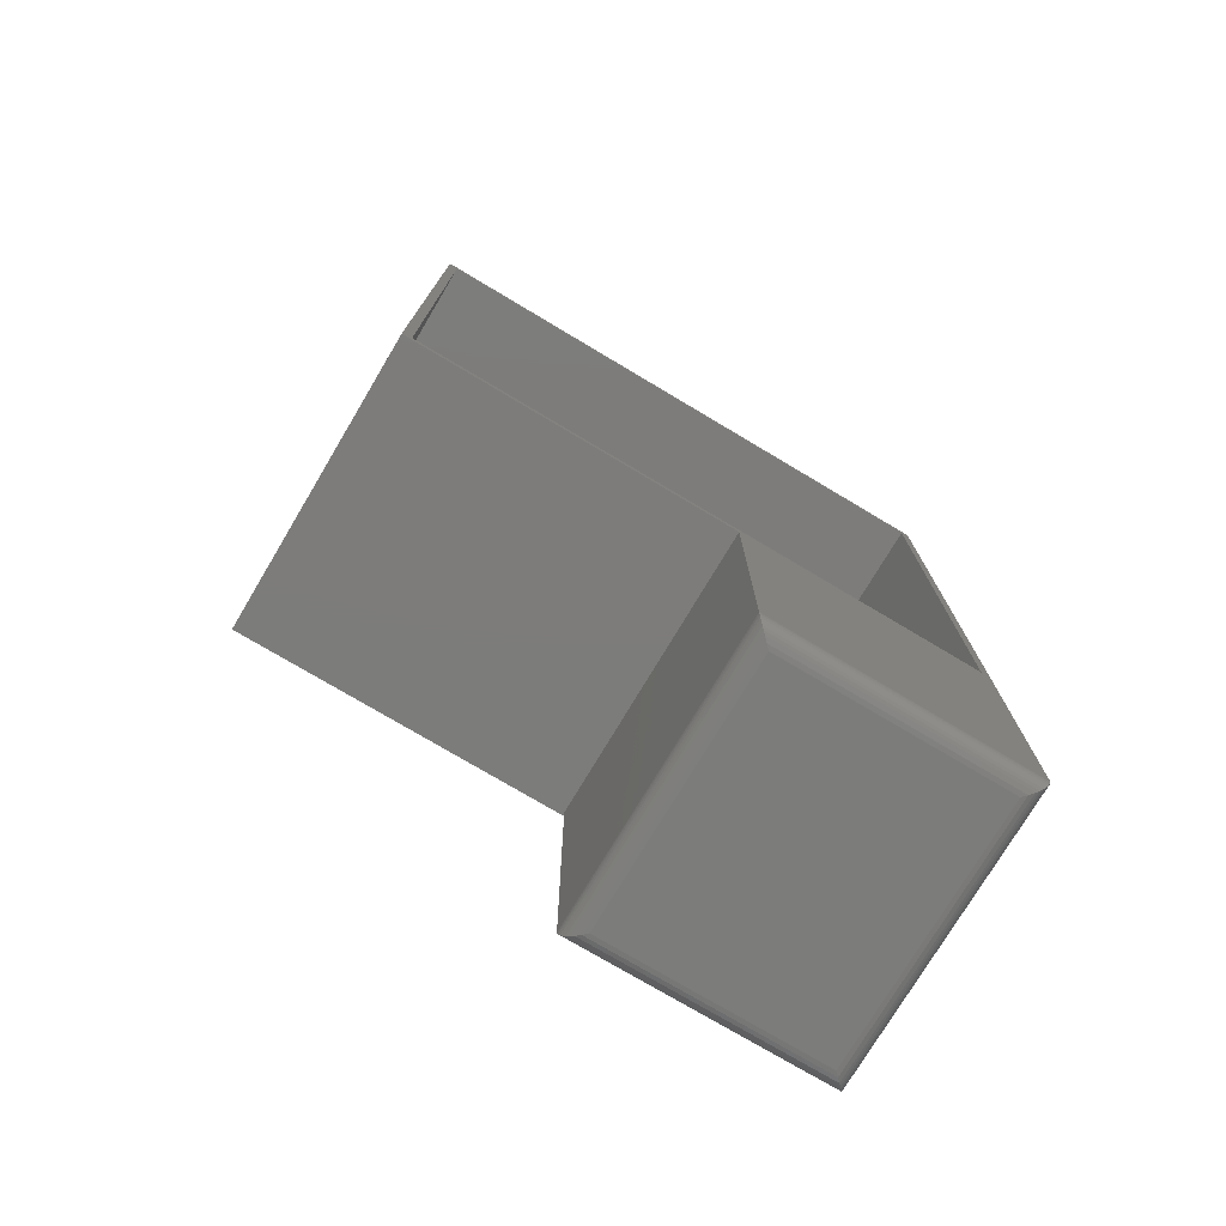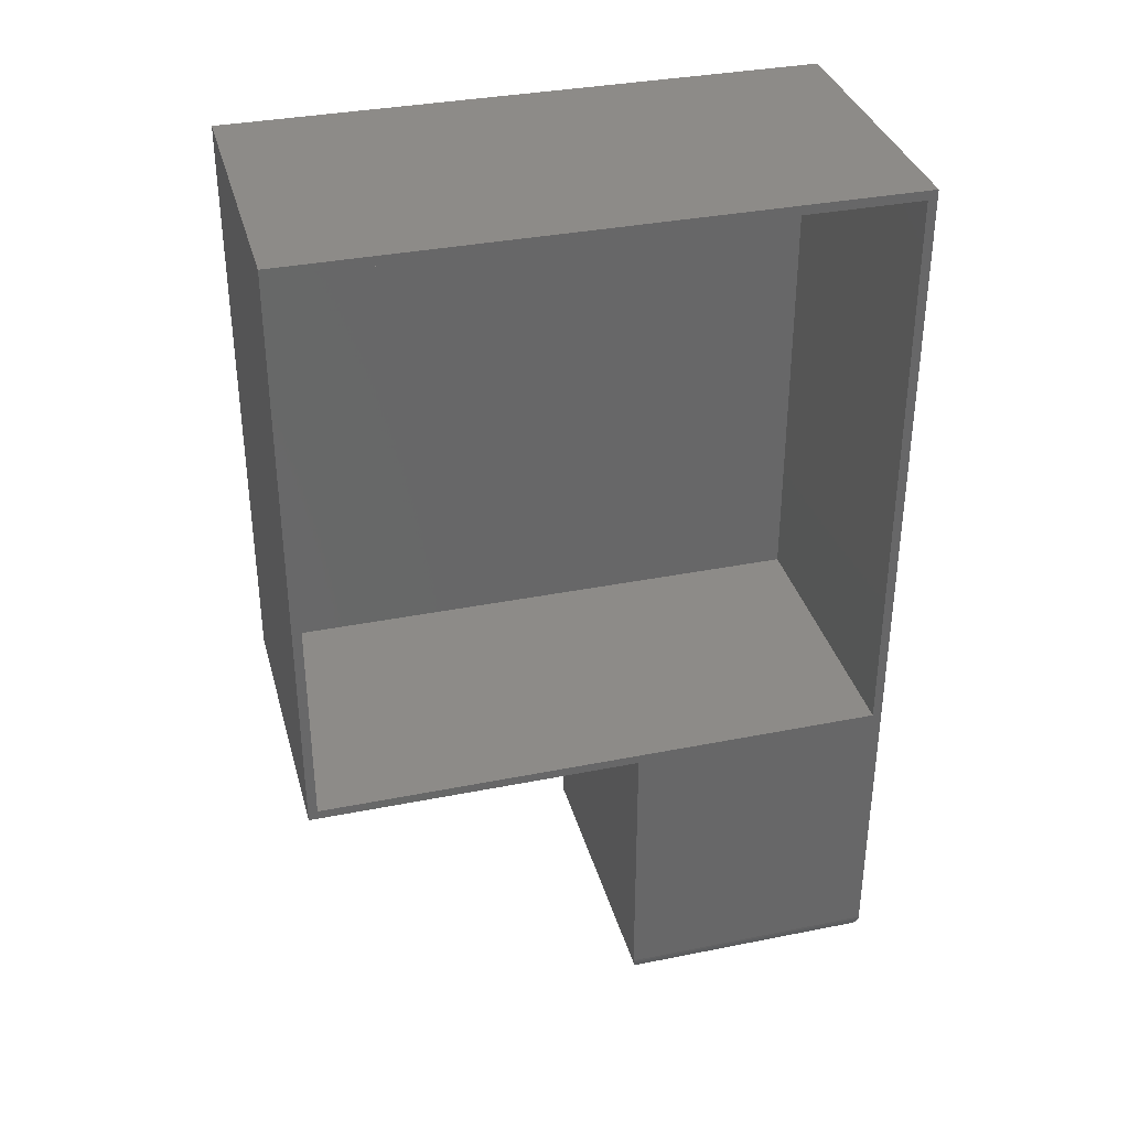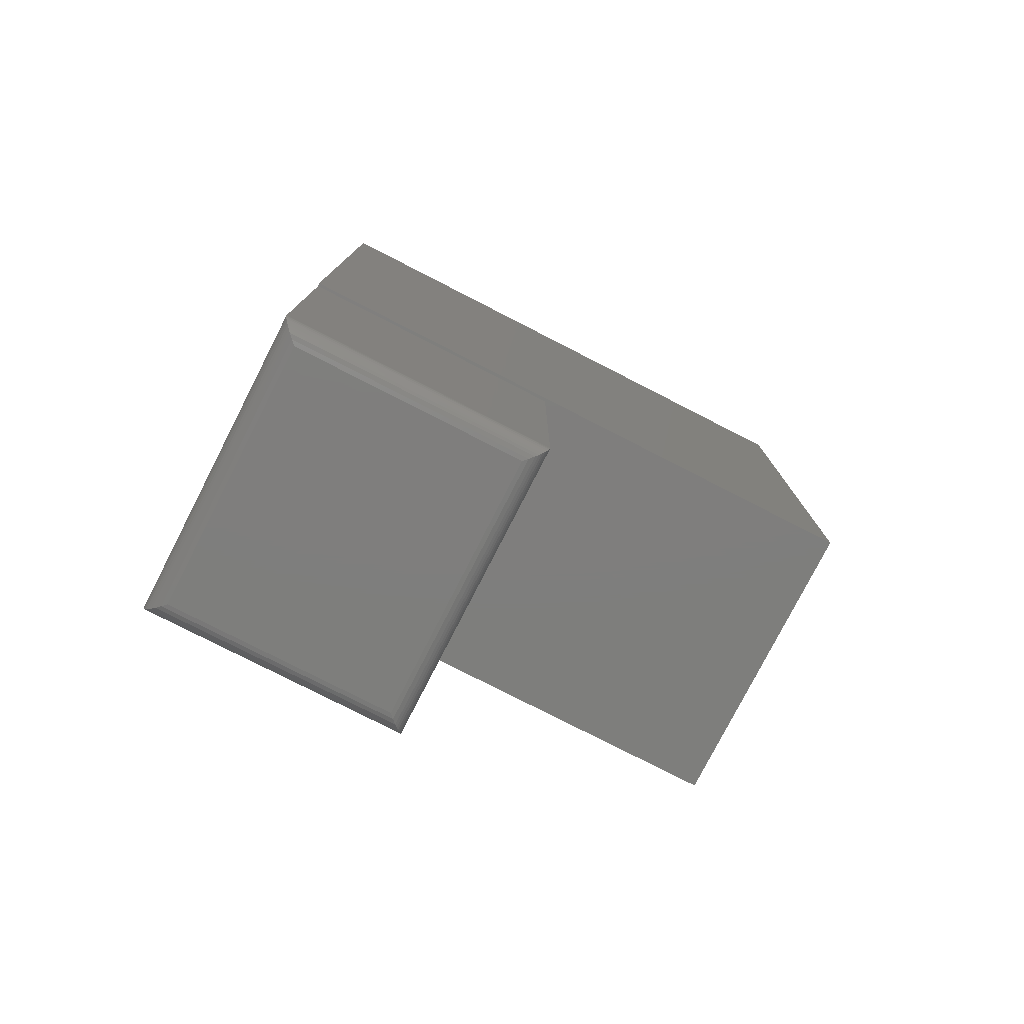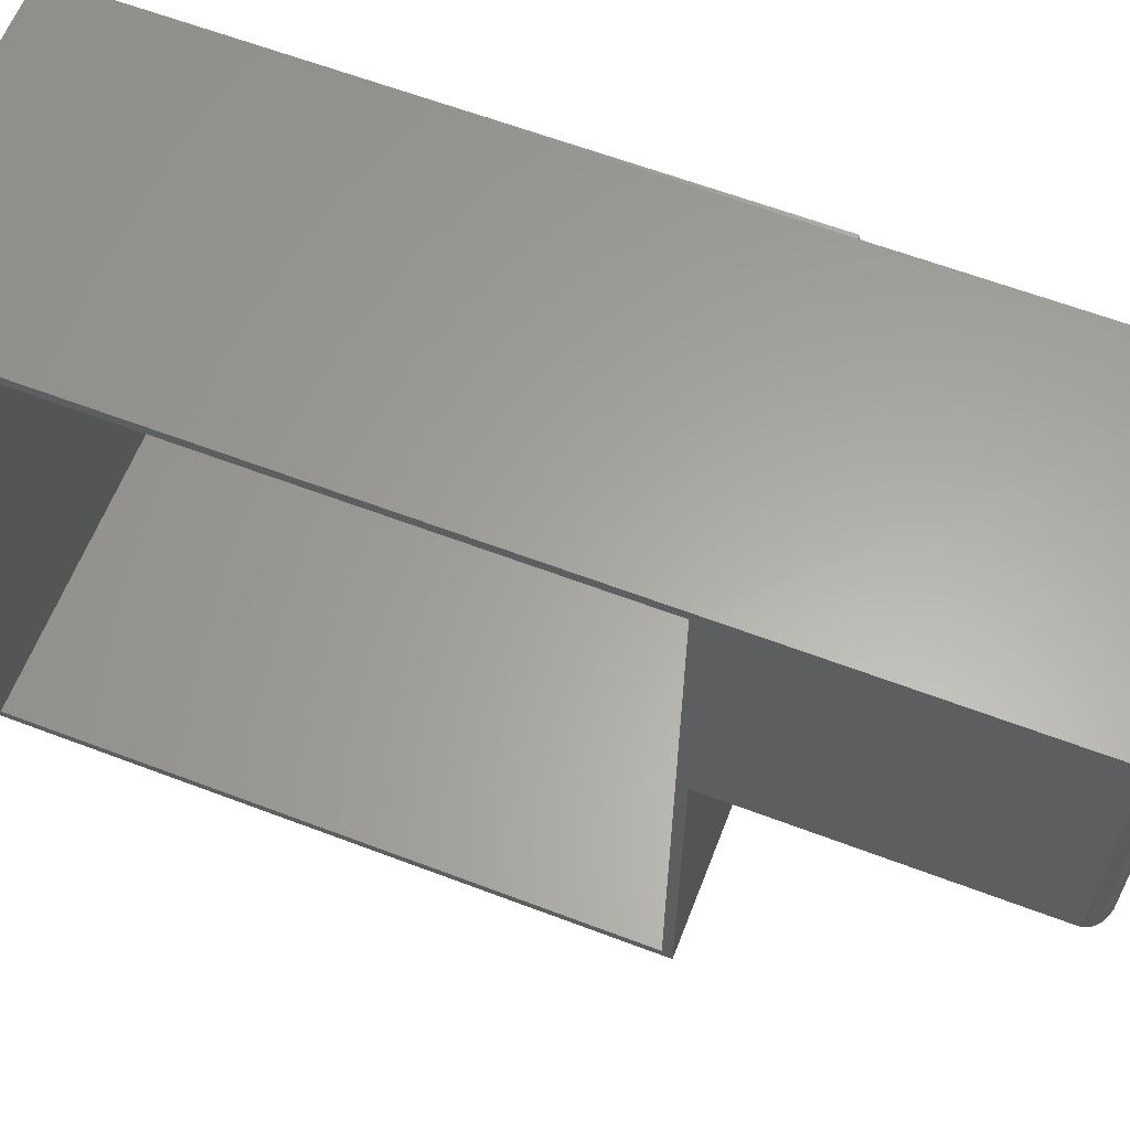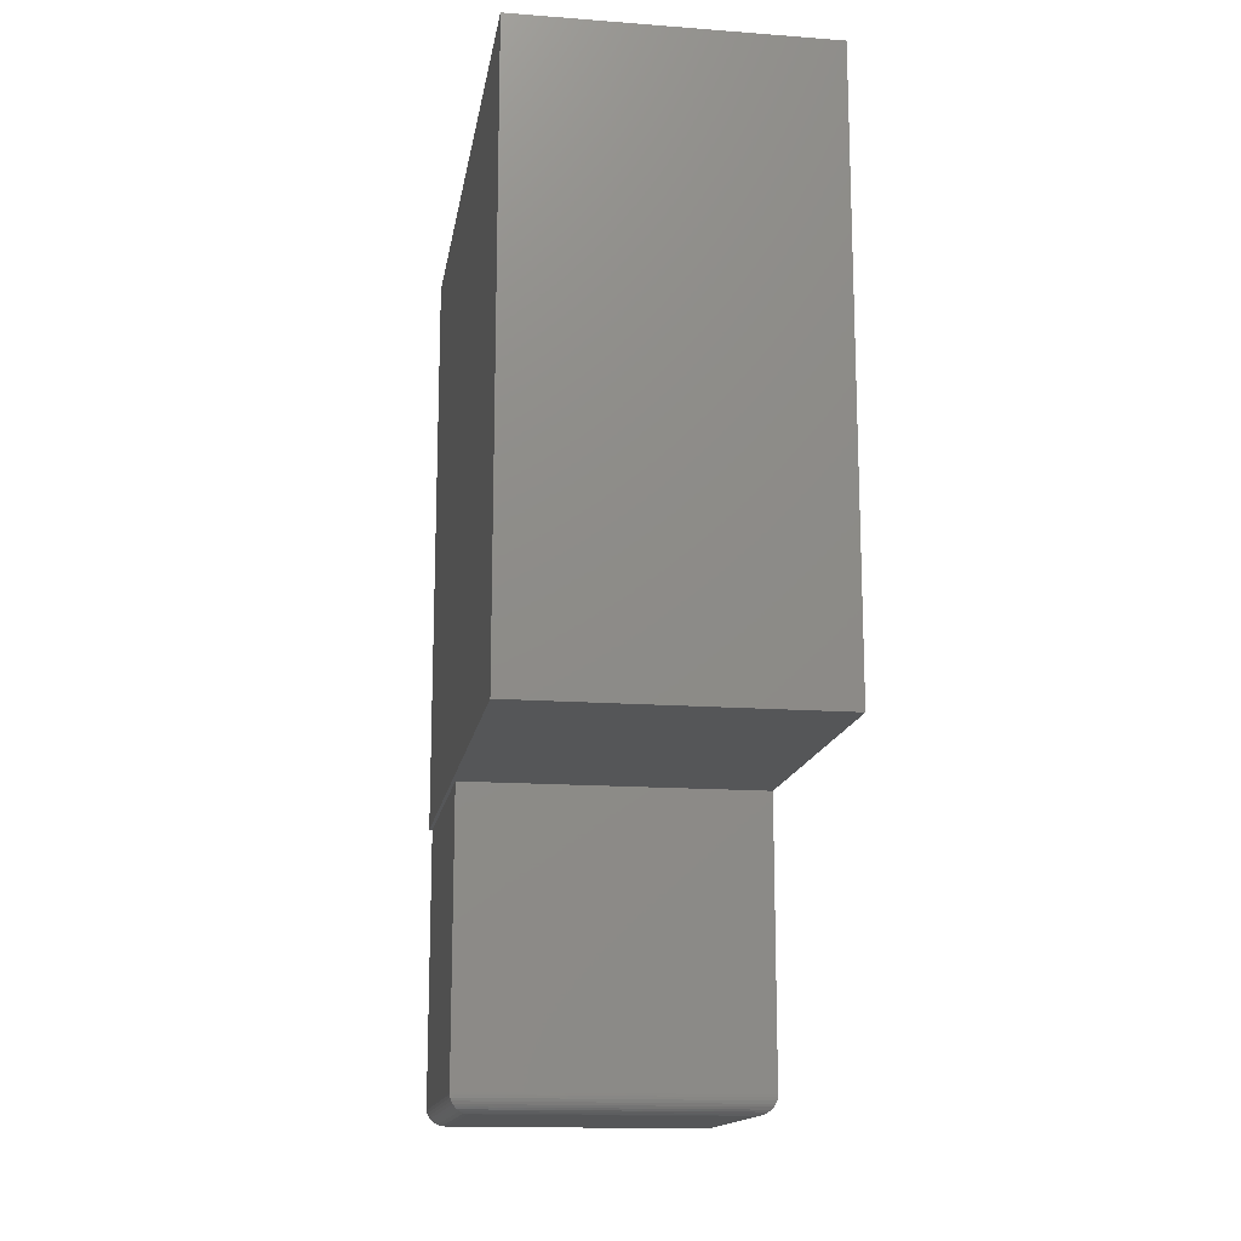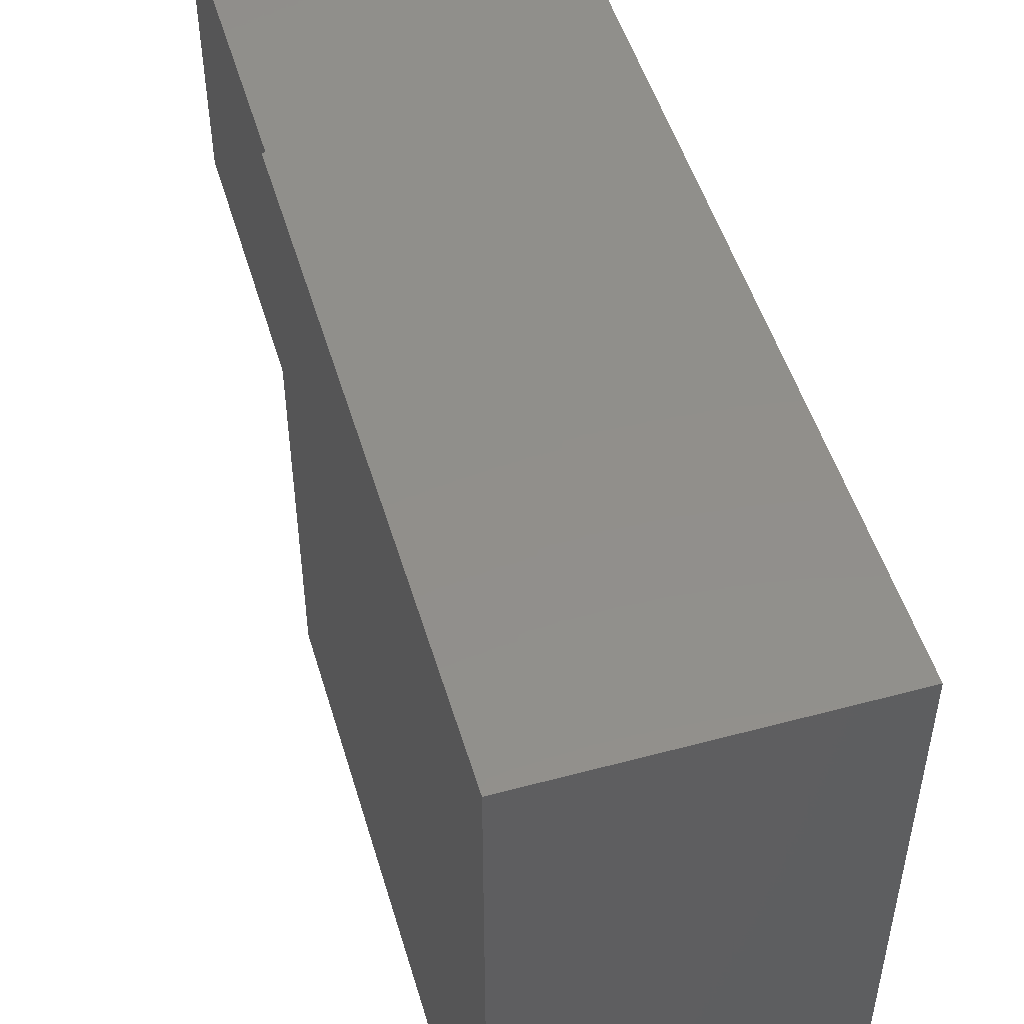
<metadata>
{"format":"stl","ext":"stl","renderer":"f3d","projection":"perspective","resolution":1024,"background":"white","views":[{"elev":-75.7,"azim":-120.8,"up":"+Y"},{"elev":34.9,"azim":-104.9,"up":"+Y"},{"elev":-78.1,"azim":62.9,"up":"+Y"},{"elev":62.1,"azim":-68.9,"up":"+Z"},{"elev":-15.1,"azim":170.9,"up":"+Y"},{"elev":50.4,"azim":163.6,"up":"+Z"}]}
</metadata>
<code>
# stl→obj: 59 verts, 114 faces
v 0.01562 -0.75 -0.2031
v 0.2344 -0.75 -0.2031
v 0.01562 -0.75 -0.01595
v 0.2344 -0.75 -0.01595
v 0.25 -0.5 -0.0003289
v 5.551e-17 -0.5 4.322e-17
v 0.25 -0.7344 -0.0003289
v 3.06e-17 -0.7344 -0.0003289
v 0.25 -0.5 -0.2188
v 0.25 -0.7344 -0.2188
v 1.722e-17 -0.5 -0.2188
v -6.939e-18 -0.7344 -0.2188
v 0 -0.5 -0.5
v 4.784e-19 -0.4922 -0.4922
v 4.784e-19 -0.007812 -0.4922
v 3.014e-17 -0.4922 -0.007812
v 0 0 -0.5
v 3.014e-17 -0.007812 -0.007812
v 3.062e-17 2.776e-17 0
v 0.238 -0.7496 -0.01228
v 0.01195 -0.7496 -0.01228
v 0.2485 -0.7411 -0.001864
v 0.002811 -0.7433 -0.00314
v 0.2472 -0.7433 -0.00314
v 0.004419 -0.7453 -0.004748
v 0.2456 -0.7453 -0.004748
v 0.006313 -0.7469 -0.006642
v 0.2437 -0.7469 -0.006642
v 0.008436 -0.7482 -0.008765
v 0.2416 -0.7482 -0.008765
v 0.2499 -0.7363 -0.0004488
v 0.0001198 -0.7363 -0.0004488
v 0.2494 -0.7388 -0.0009593
v 0.0006303 -0.7388 -0.0009593
v 0.001535 -0.7411 -0.001864
v 0.238 -0.7496 -0.2068
v 0.2485 -0.7411 -0.2172
v 0.2472 -0.7433 -0.2159
v 0.2456 -0.7453 -0.2143
v 0.2437 -0.7469 -0.2124
v 0.2416 -0.7482 -0.2103
v 0.2499 -0.7363 -0.2186
v 0.2494 -0.7388 -0.2181
v 0.01195 -0.7496 -0.2068
v 0.001535 -0.7411 -0.2172
v 0.002811 -0.7433 -0.2159
v 0.004419 -0.7453 -0.2143
v 0.006313 -0.7469 -0.2124
v 0.008436 -0.7482 -0.2103
v 0.0001198 -0.7363 -0.2186
v 0.0006303 -0.7388 -0.2181
v 0.2526 -0.5 0
v 0.2526 -0.5 -0.5
v 0.2526 2.776e-17 0
v 0.2448 -0.007812 -0.4922
v 0.2448 -0.4922 -0.4922
v 0.2448 -0.007812 -0.007812
v 0.2448 -0.4922 -0.007812
v 0.2526 -8.587e-34 -0.5
f 1 2 3
f 3 2 4
f 5 6 7
f 7 6 8
f 9 5 10
f 10 5 7
f 11 9 12
f 12 9 10
f 13 14 15
f 13 11 14
f 14 11 16
f 17 13 15
f 17 15 18
f 17 18 19
f 6 19 18
f 6 18 16
f 6 16 11
f 6 11 12
f 6 12 8
f 3 20 21
f 3 4 20
f 22 23 24
f 24 23 25
f 24 25 26
f 26 25 27
f 26 27 28
f 28 27 29
f 28 29 30
f 30 29 21
f 30 21 20
f 7 8 31
f 31 8 32
f 31 32 33
f 33 32 34
f 33 34 22
f 22 34 35
f 22 35 23
f 4 36 20
f 4 2 36
f 37 24 38
f 38 24 26
f 38 26 39
f 39 26 28
f 39 28 40
f 40 28 30
f 40 30 41
f 41 30 20
f 41 20 36
f 10 7 42
f 42 7 31
f 42 31 43
f 43 31 33
f 43 33 37
f 37 33 22
f 37 22 24
f 2 44 36
f 2 1 44
f 45 38 46
f 46 38 39
f 46 39 47
f 47 39 40
f 47 40 48
f 48 40 41
f 48 41 49
f 49 41 36
f 49 36 44
f 12 10 50
f 50 10 42
f 50 42 51
f 51 42 43
f 51 43 45
f 45 43 37
f 45 37 38
f 1 21 44
f 1 3 21
f 35 46 23
f 23 46 47
f 23 47 25
f 25 47 48
f 25 48 27
f 27 48 49
f 27 49 29
f 29 49 44
f 29 44 21
f 8 12 32
f 32 12 50
f 32 50 34
f 34 50 51
f 34 51 35
f 35 51 45
f 35 45 46
f 52 5 9
f 11 13 9
f 9 13 53
f 9 53 52
f 19 6 54
f 54 6 5
f 54 5 52
f 15 14 55
f 55 14 56
f 57 58 18
f 18 58 16
f 15 55 18
f 18 55 57
f 14 16 56
f 56 16 58
f 55 56 57
f 57 56 58
f 17 19 59
f 59 19 54
f 59 54 53
f 53 54 52
f 17 59 13
f 13 59 53

</code>
